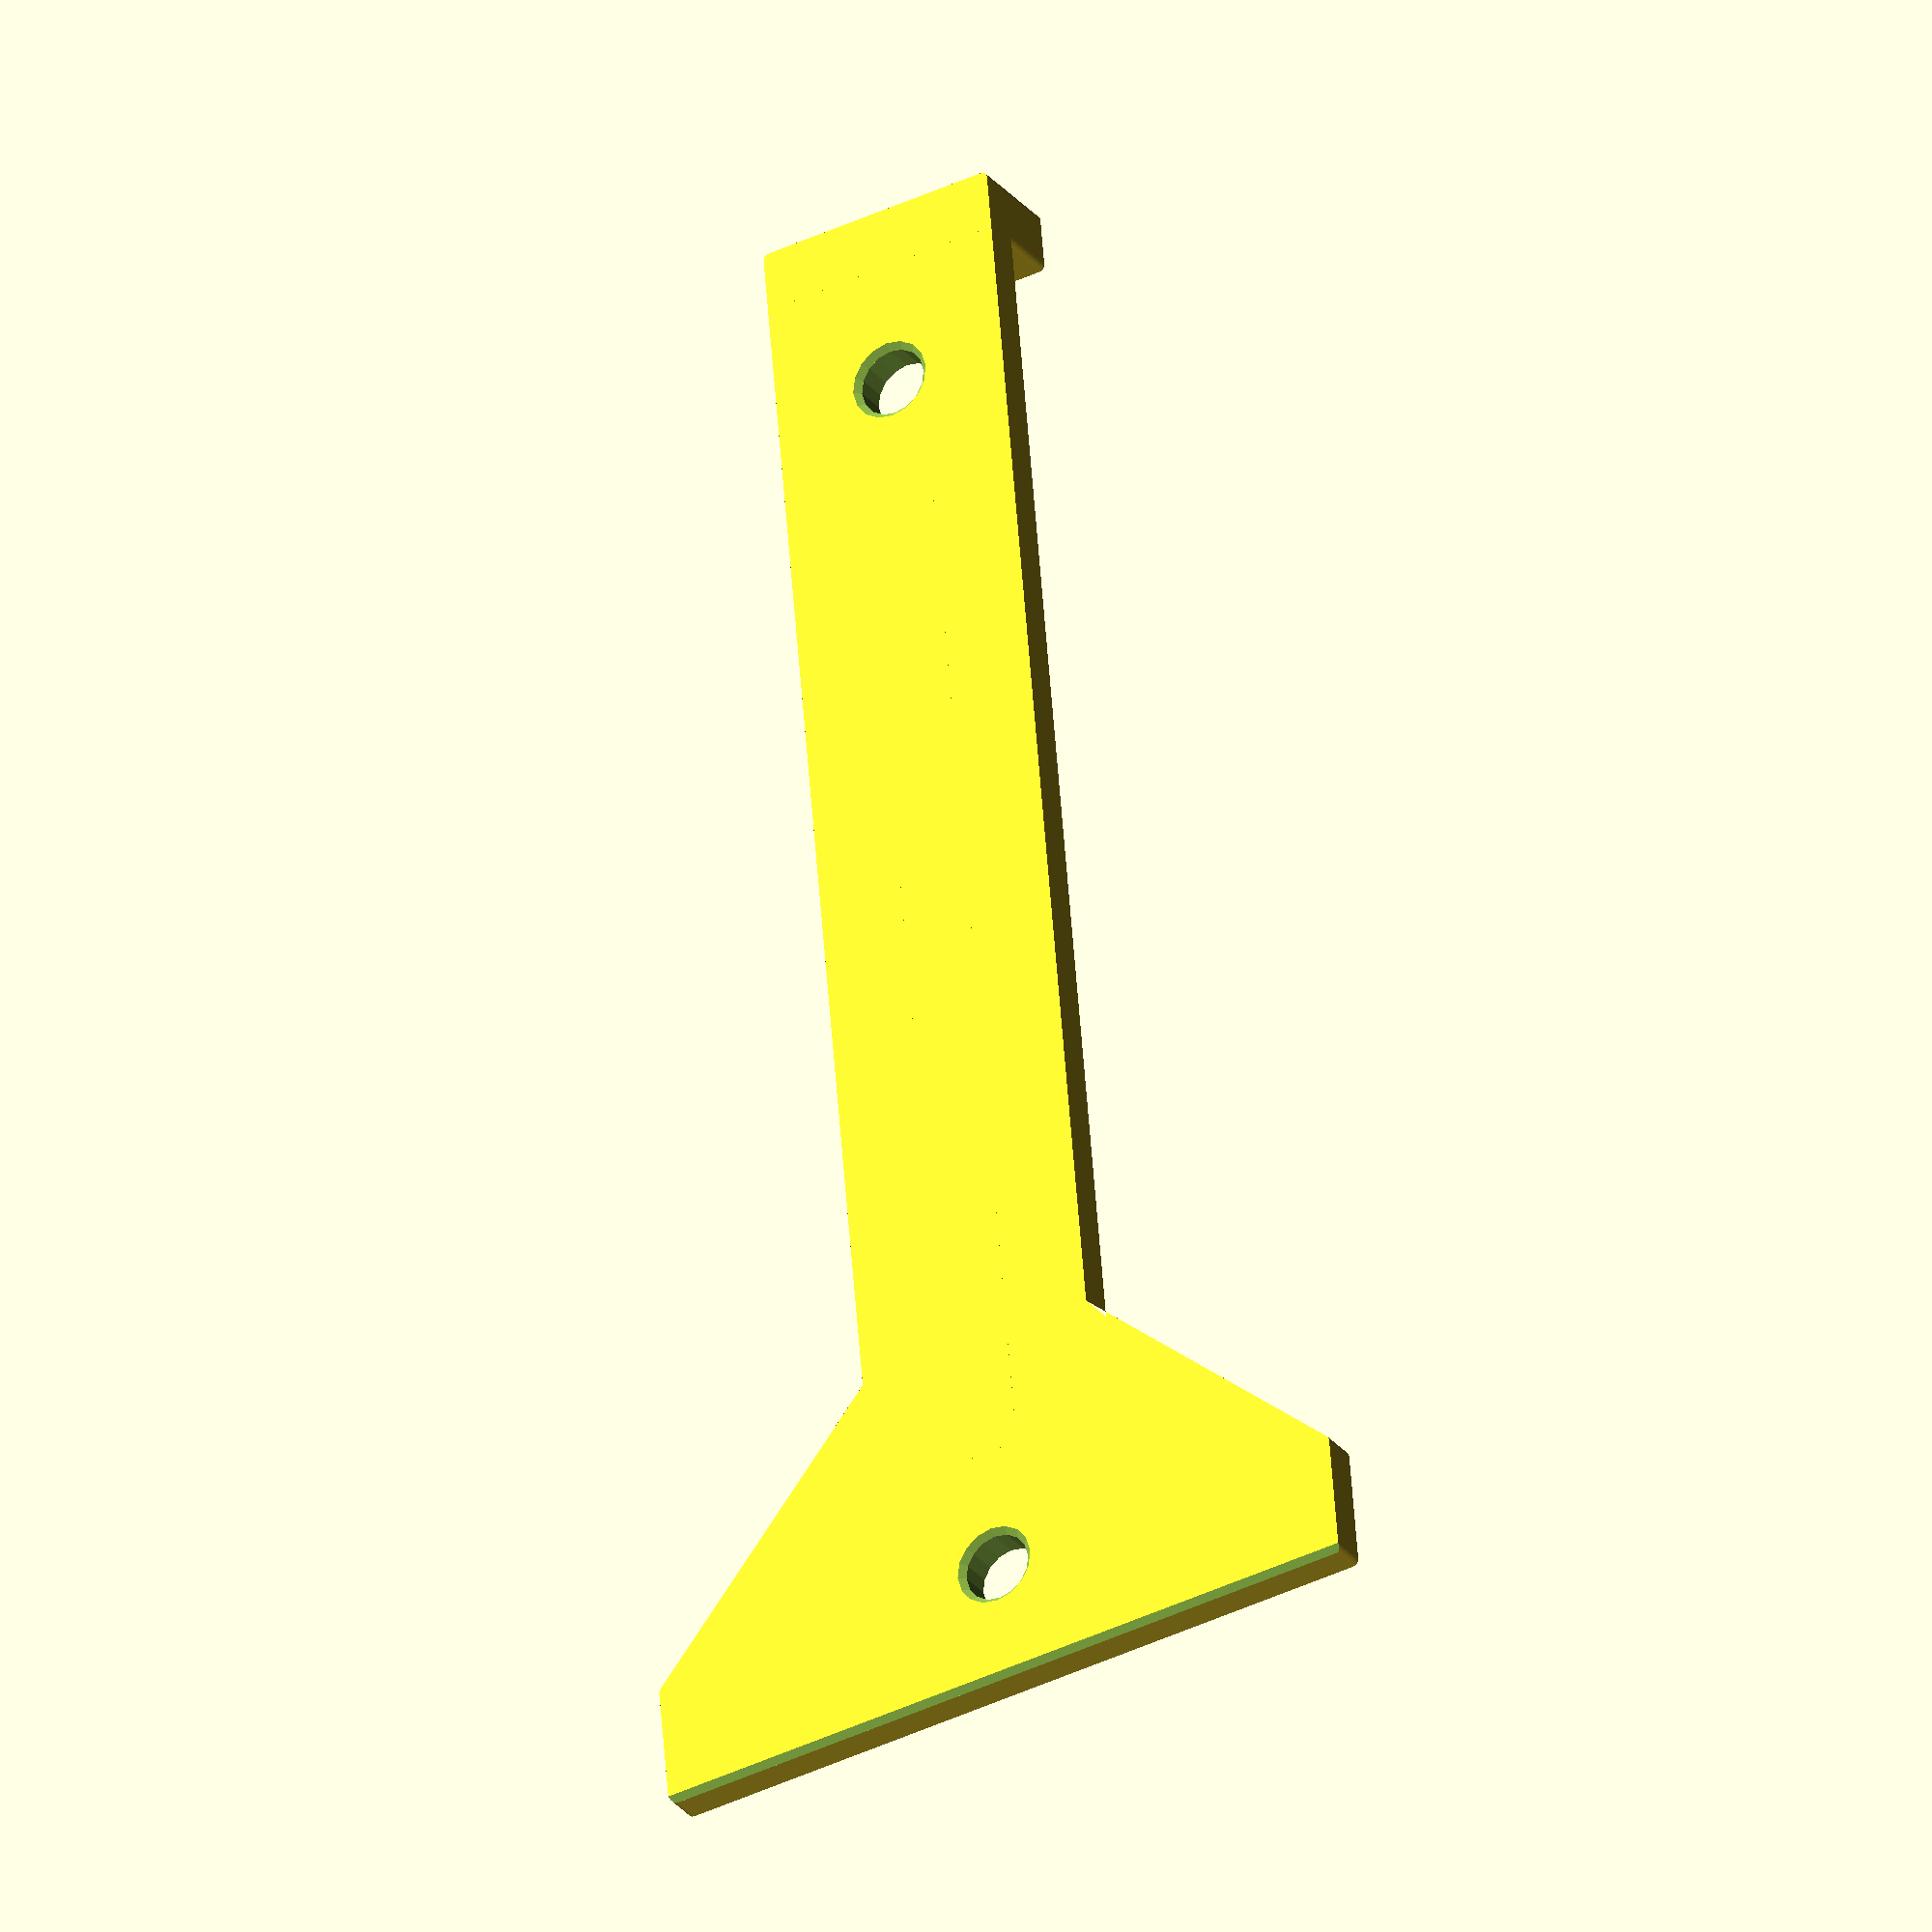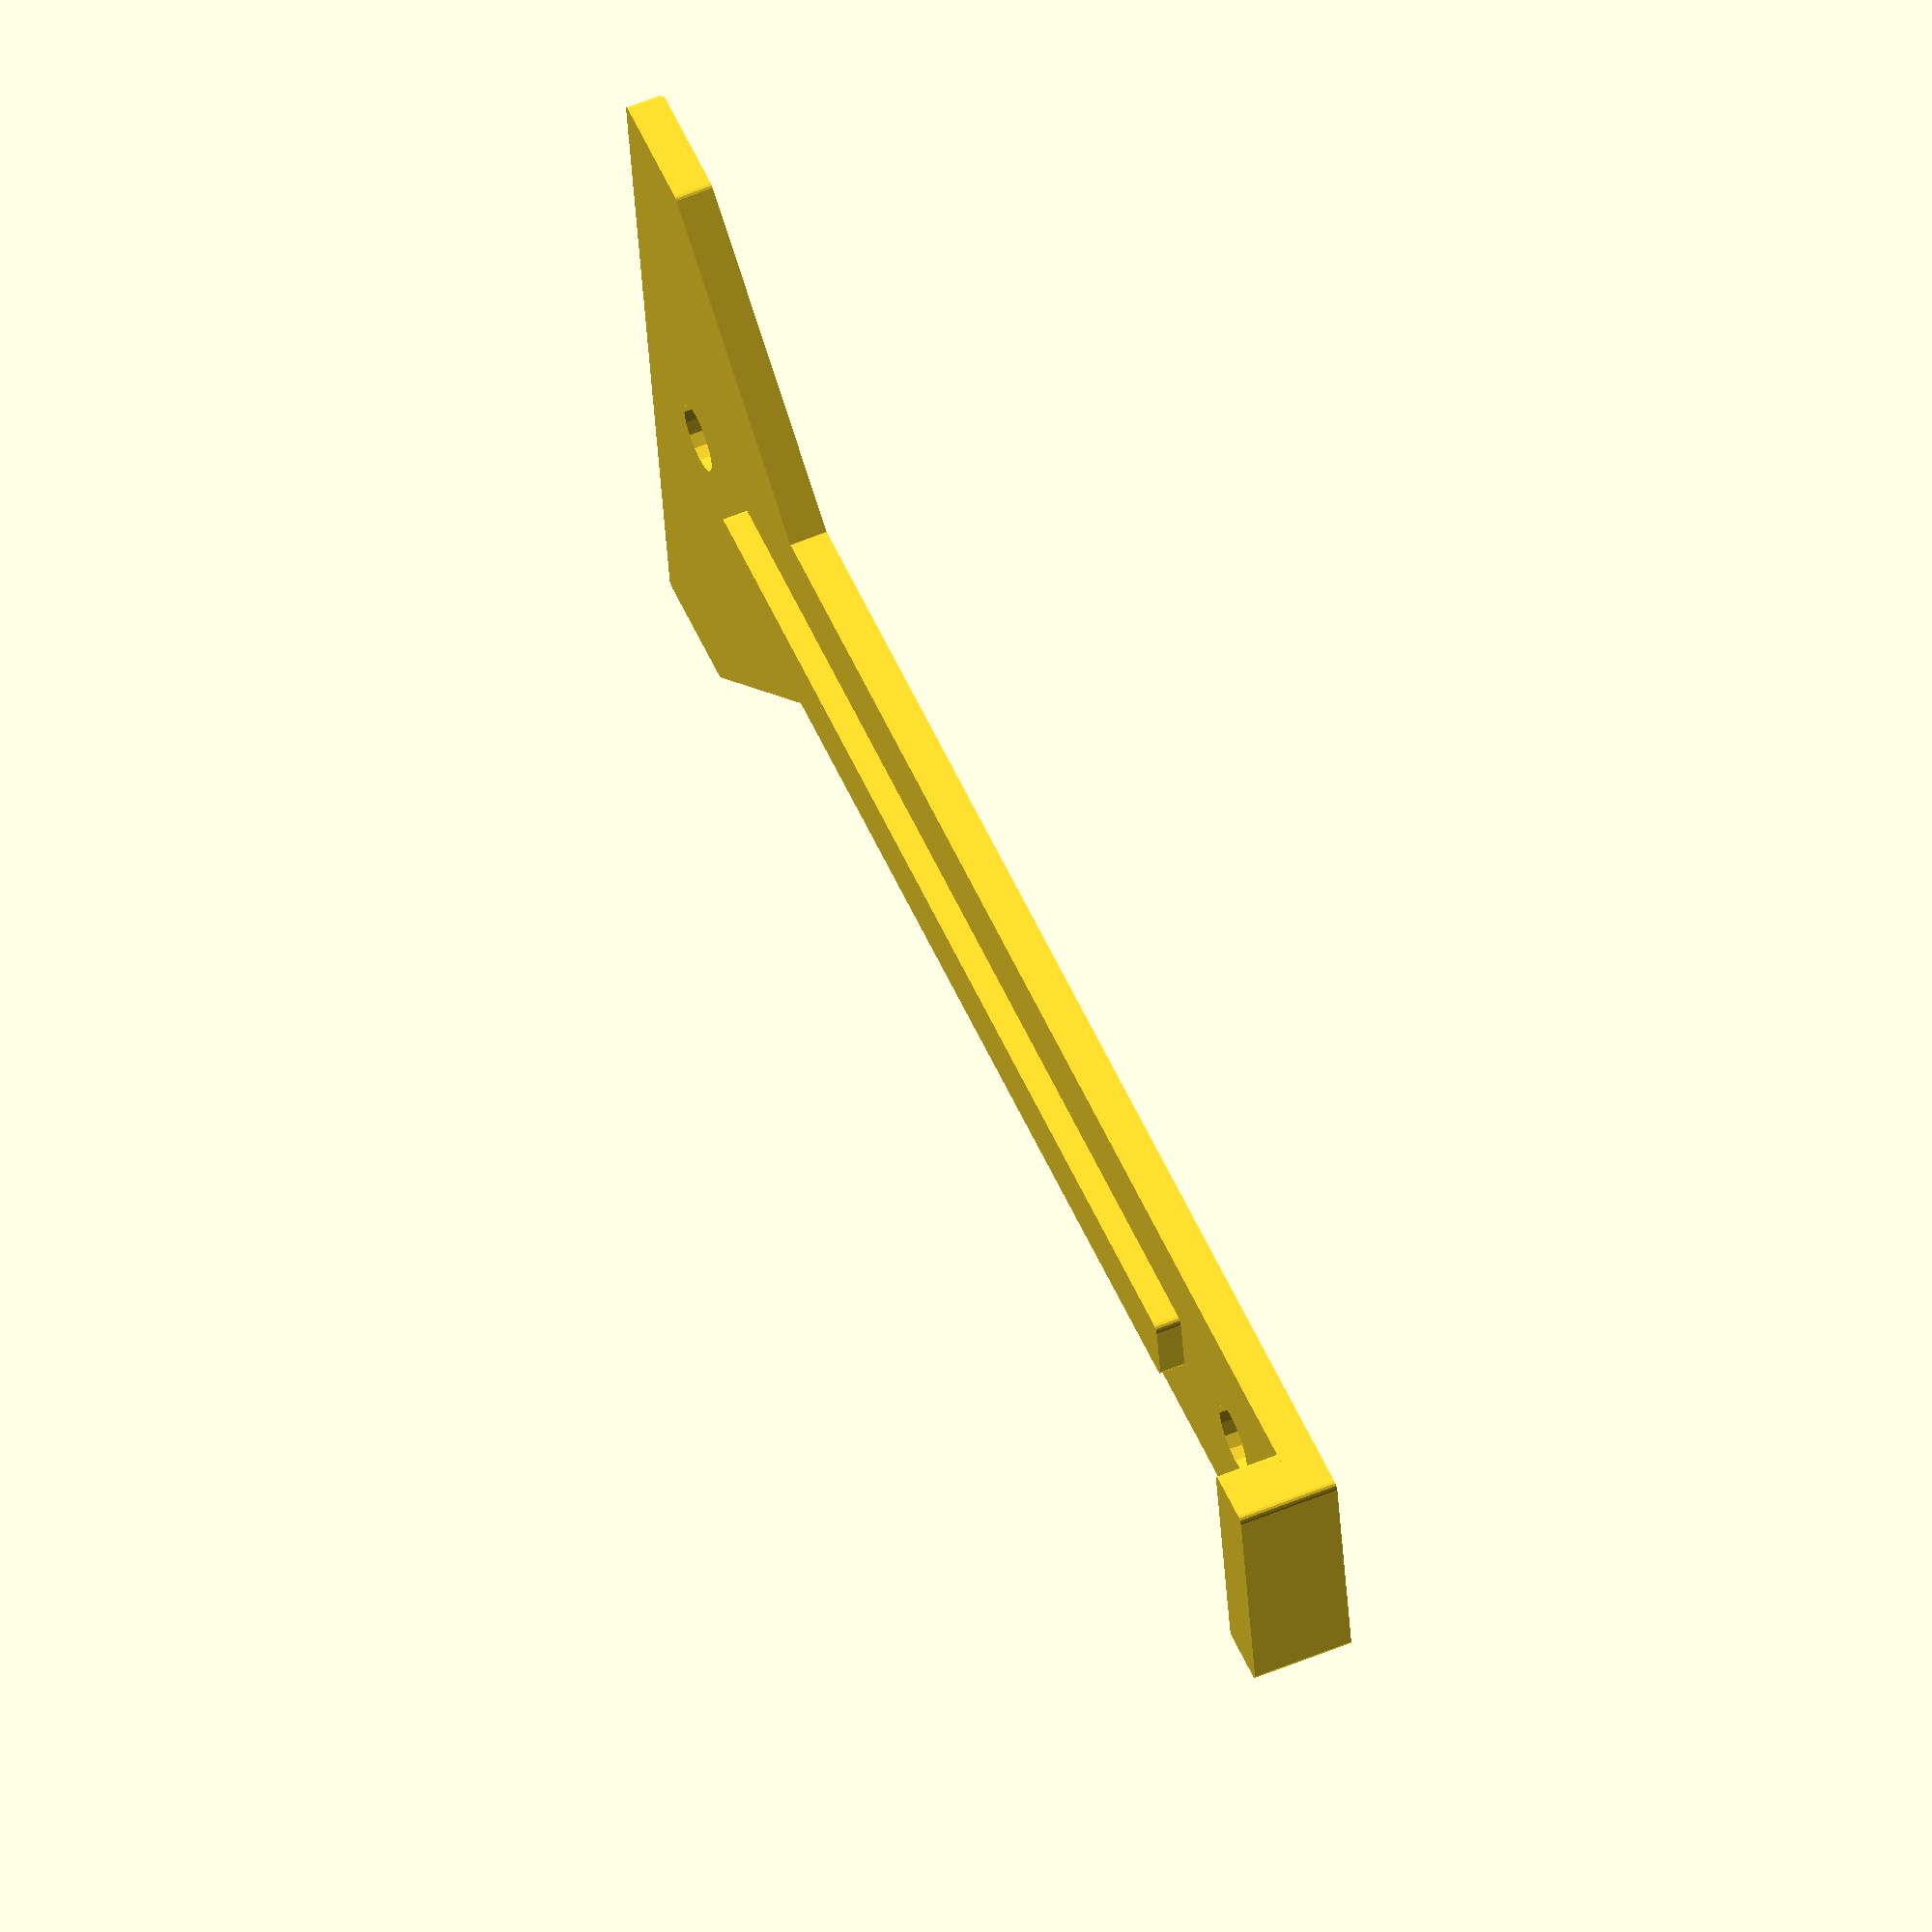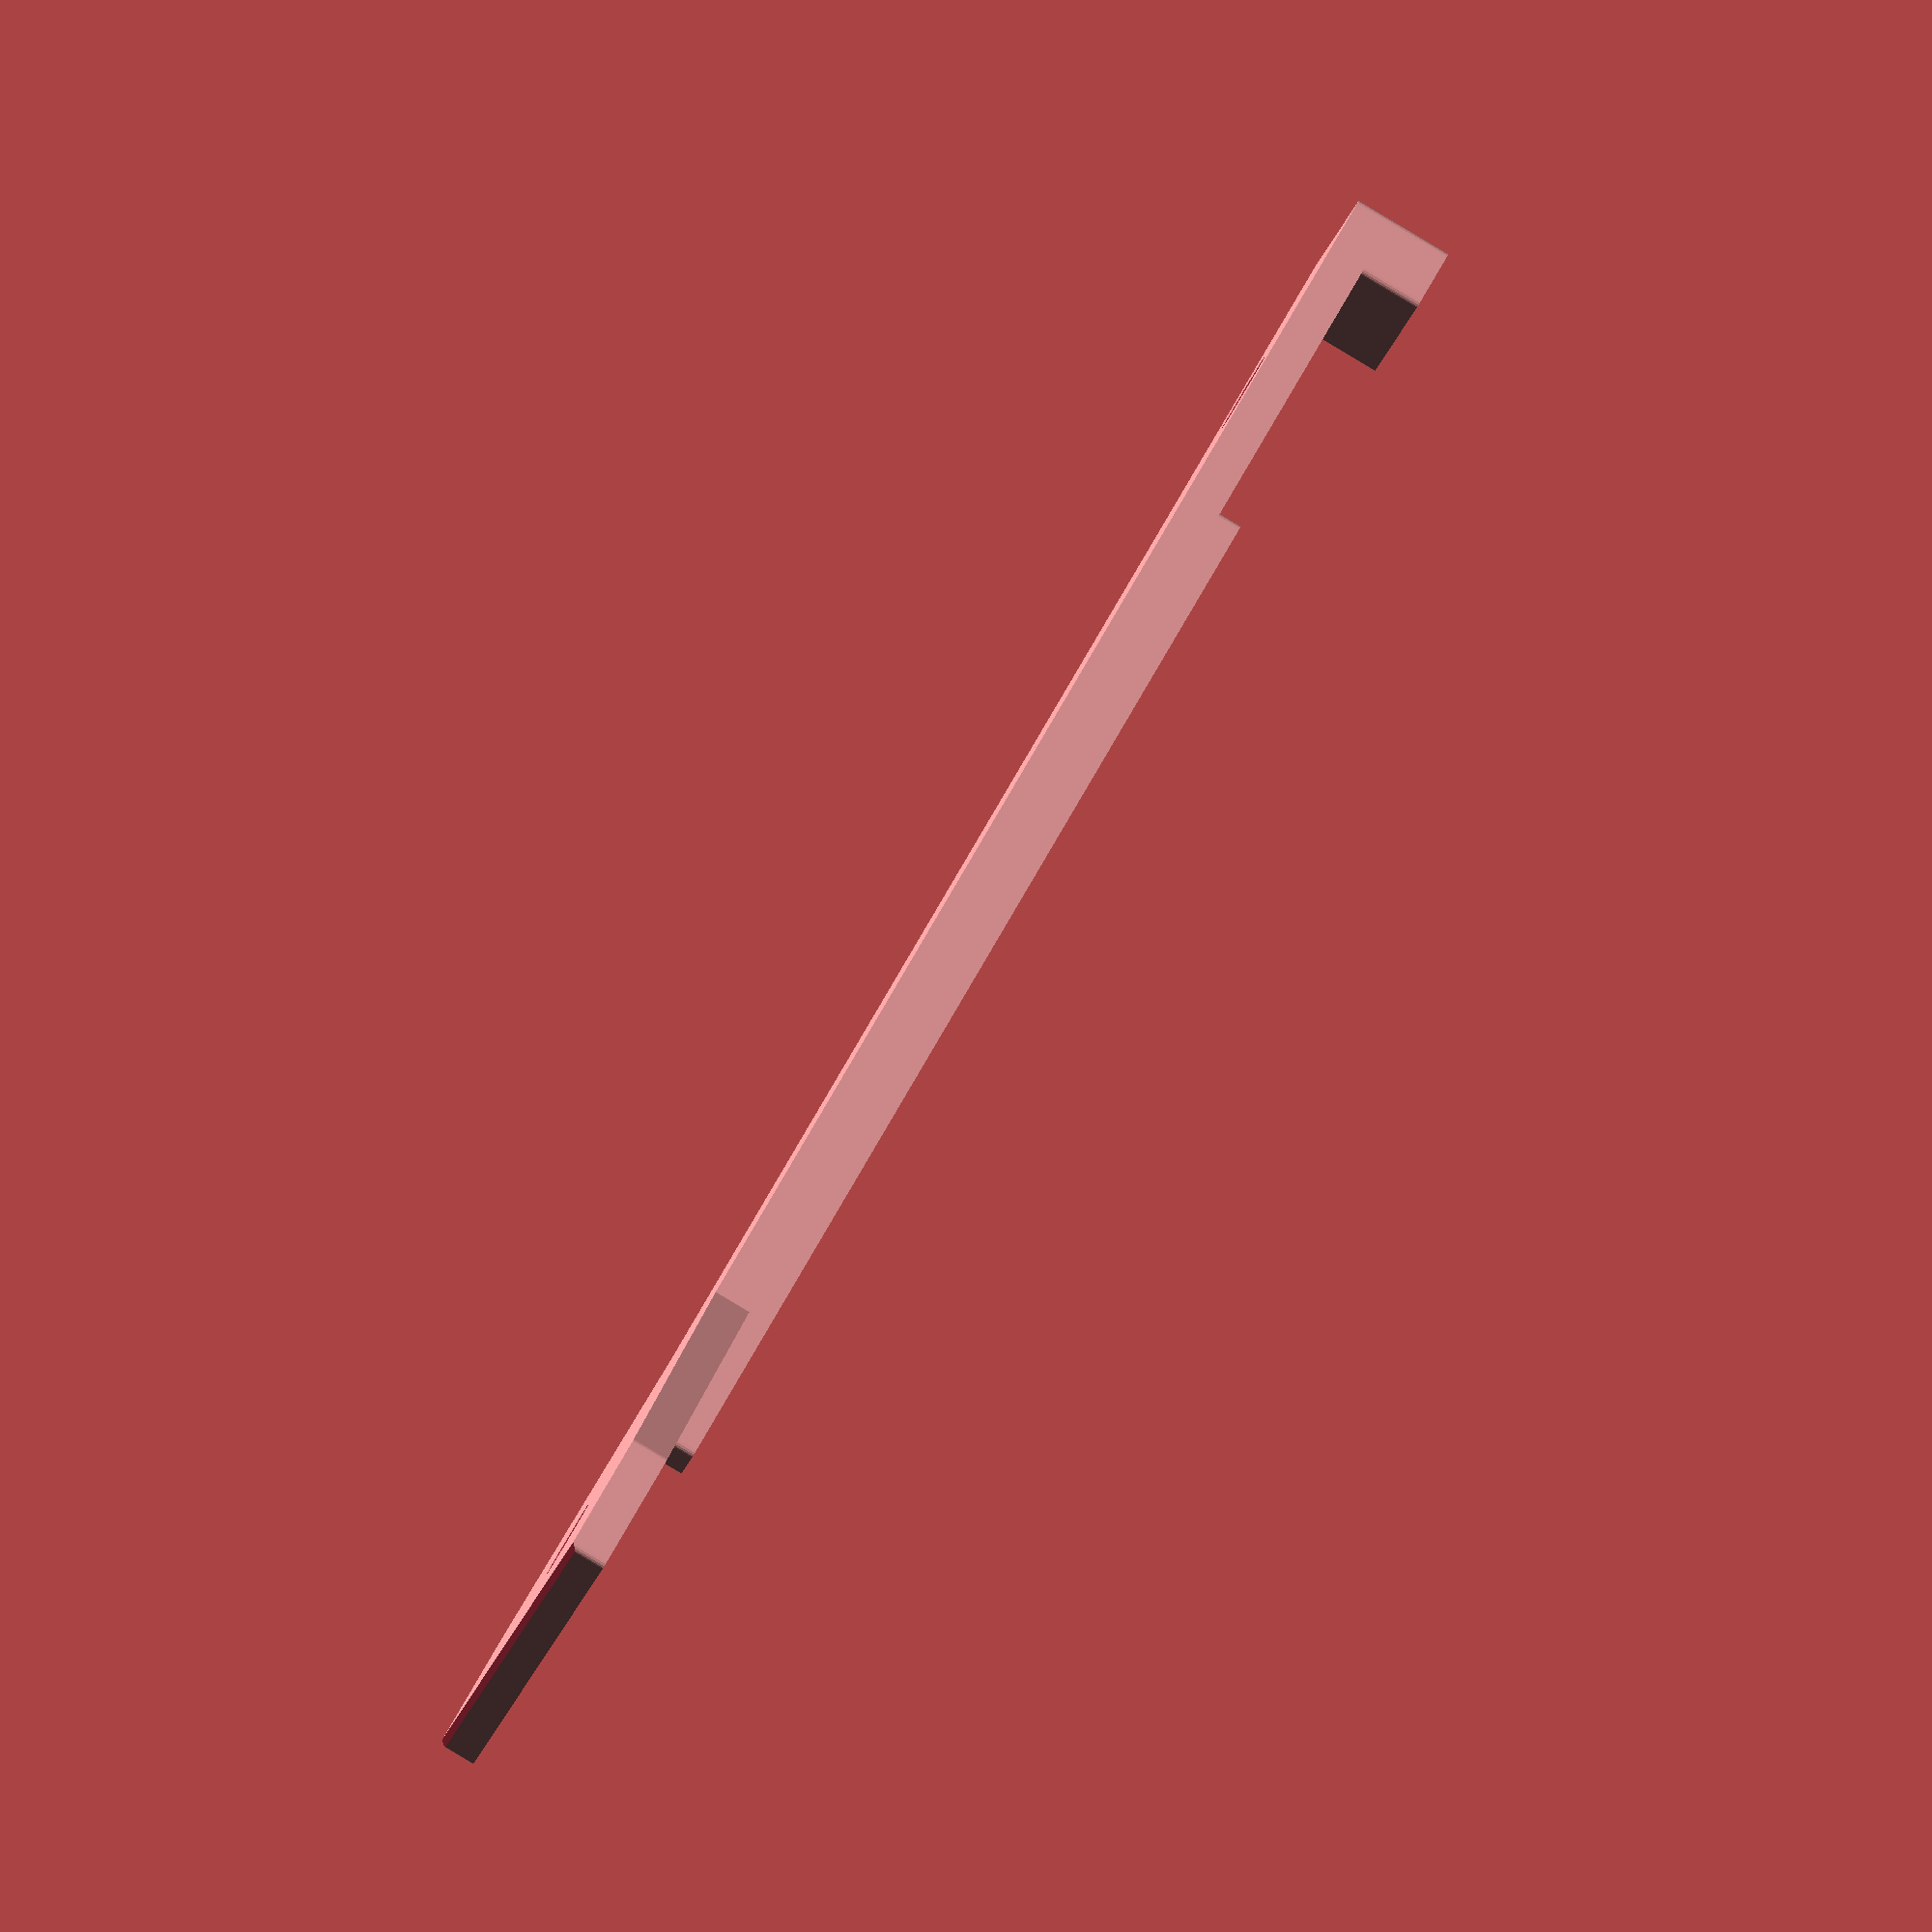
<openscad>
// AM8 Z frame alignment jig
// gmarsh23@thingiverse
// V1.1, apr.27/2018

// distance from rear of printer to rear of Z frame
// 127mm for standard AM8 design
magic_distance = 127;

// main bracket thickness
thickness = 3;
// height of 'ridge' in center of bracket
ridge_height = 2;
// height and width of "hook" on end of bracket
hook_height = 5;
hook_width = 5;

// shrinks center ridge slightly so it fits better in slot without getting stuck
ridge_shrink = 0.2;
// reduces effect of "corner bulge" in corners
corner_radius = 0.5;

// chamfer on end of base that butts against Z frame
// prevents first layer overextrusion from making bracket inconsistently longer
end_chamfer = 0.5;

// hole diameter and chamfer
hole_dia = 5.5;
hole_chamfer = 0.5;

// number of segments in holes/corners/etc
$fn=16;

// nudge (makes previews look nice, doesn't affect geometry)
nudge = 0.01;


difference() {
    union() {
        
        // base
        linear_extrude(height=thickness) offset(r=corner_radius) offset(r=-corner_radius)
            polygon([
                [-10,-hook_width],
                [-10,(magic_distance-30)],
                [-30,(magic_distance-10)],
                [-30,magic_distance],
                [30,magic_distance],
                [30,(magic_distance-10)],
                [10,(magic_distance-30)],
                [10,-hook_width]
            ]);
        
        // ridge
        ridge_width = 6-ridge_shrink;
        linear_extrude(height=ridge_height+thickness) offset(r=corner_radius) offset(r=-corner_radius)
            polygon([
                [-ridge_width/2,20+ridge_shrink/2],
                [-ridge_width/2,magic_distance-20],
                [ridge_width/2,magic_distance-20],
                [ridge_width/2,20+ridge_shrink/2]
            ]);
        
        // end hook
        linear_extrude(height=thickness+hook_height) offset(r=corner_radius) offset(r=-corner_radius)
            polygon([[-10,0],[-10,-hook_width],[10,-hook_width],[10,0]]);
    }
    
    // holes
    translate([0,10,-nudge]) {
        cylinder(d=hole_dia,h=thickness+2*nudge);
        cylinder(d1=hole_dia+2*hole_chamfer,d2=hole_dia,h=hole_chamfer+nudge);
    }
    translate([0,magic_distance-10,-nudge]) {
        cylinder(d=hole_dia,h=thickness+2*nudge);
        cylinder(d1=hole_dia+2*hole_chamfer,d2=hole_dia,h=hole_chamfer+nudge);
    }
    
    // end chamfer
    chamfer_yz = end_chamfer * (2*sin(45));
    translate([0,magic_distance,0])
        rotate([45,0,0])
            cube([61,chamfer_yz,chamfer_yz],center=true);
    
}

</openscad>
<views>
elev=29.1 azim=185.0 roll=210.8 proj=o view=solid
elev=120.0 azim=81.6 roll=112.8 proj=o view=wireframe
elev=88.3 azim=109.1 roll=239.2 proj=o view=wireframe
</views>
